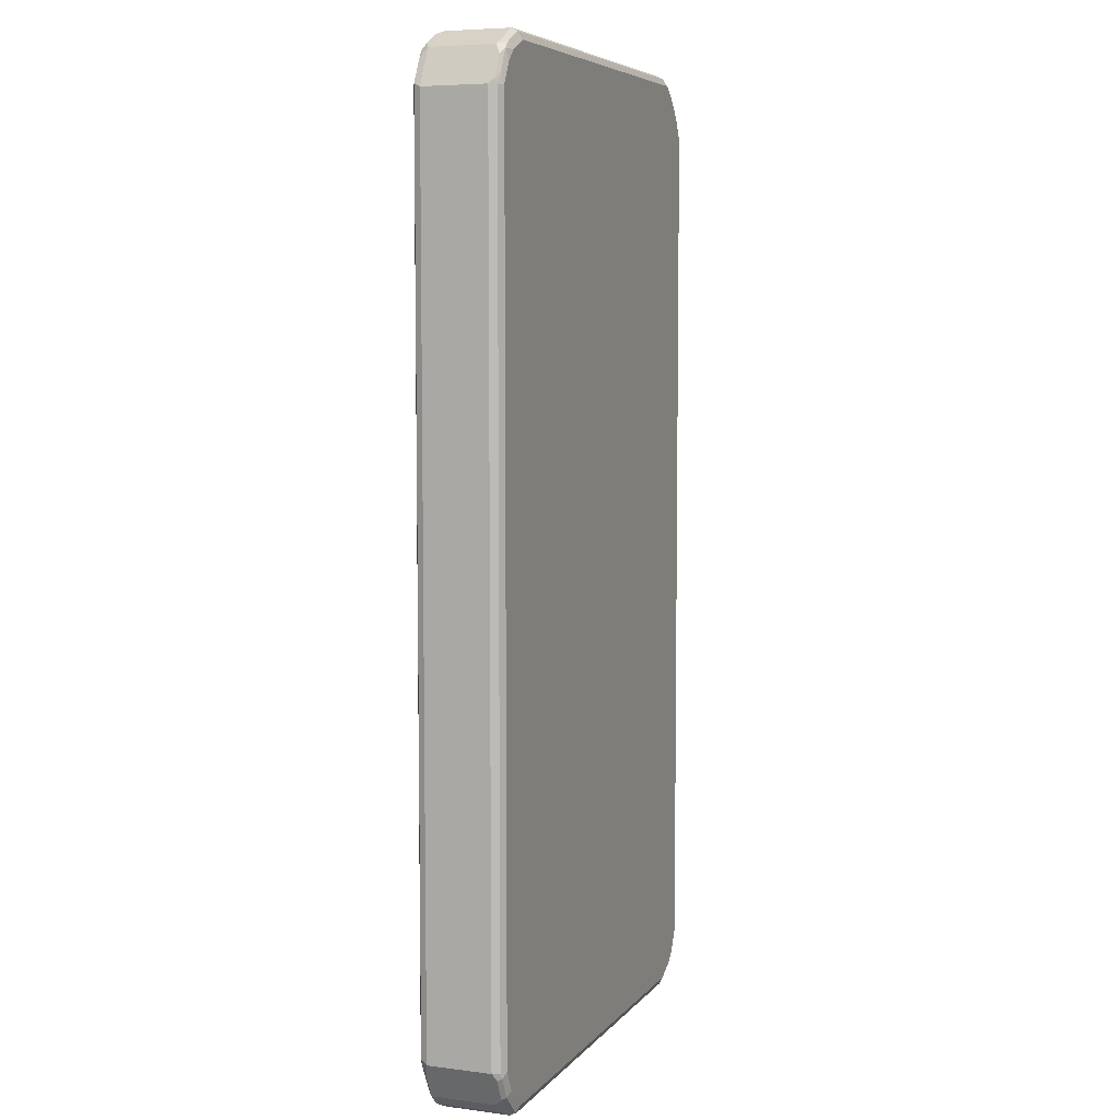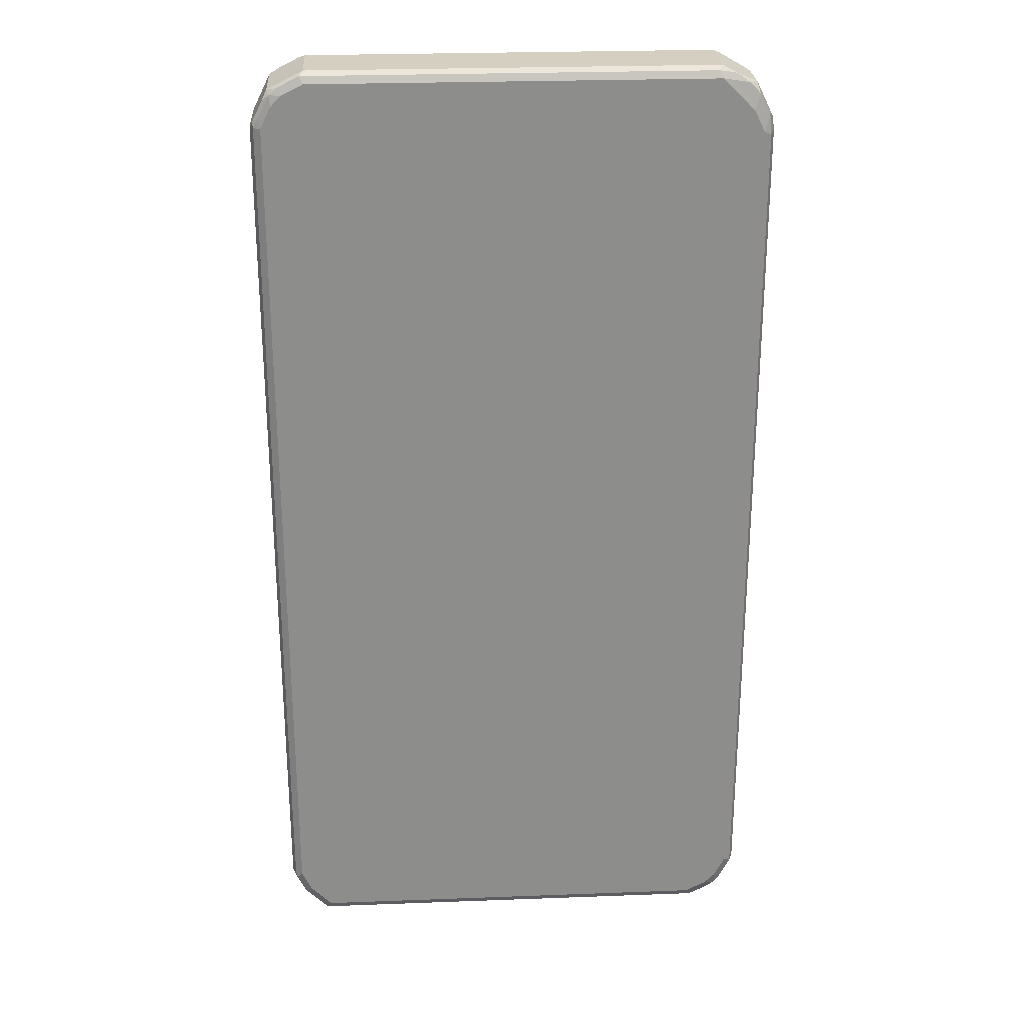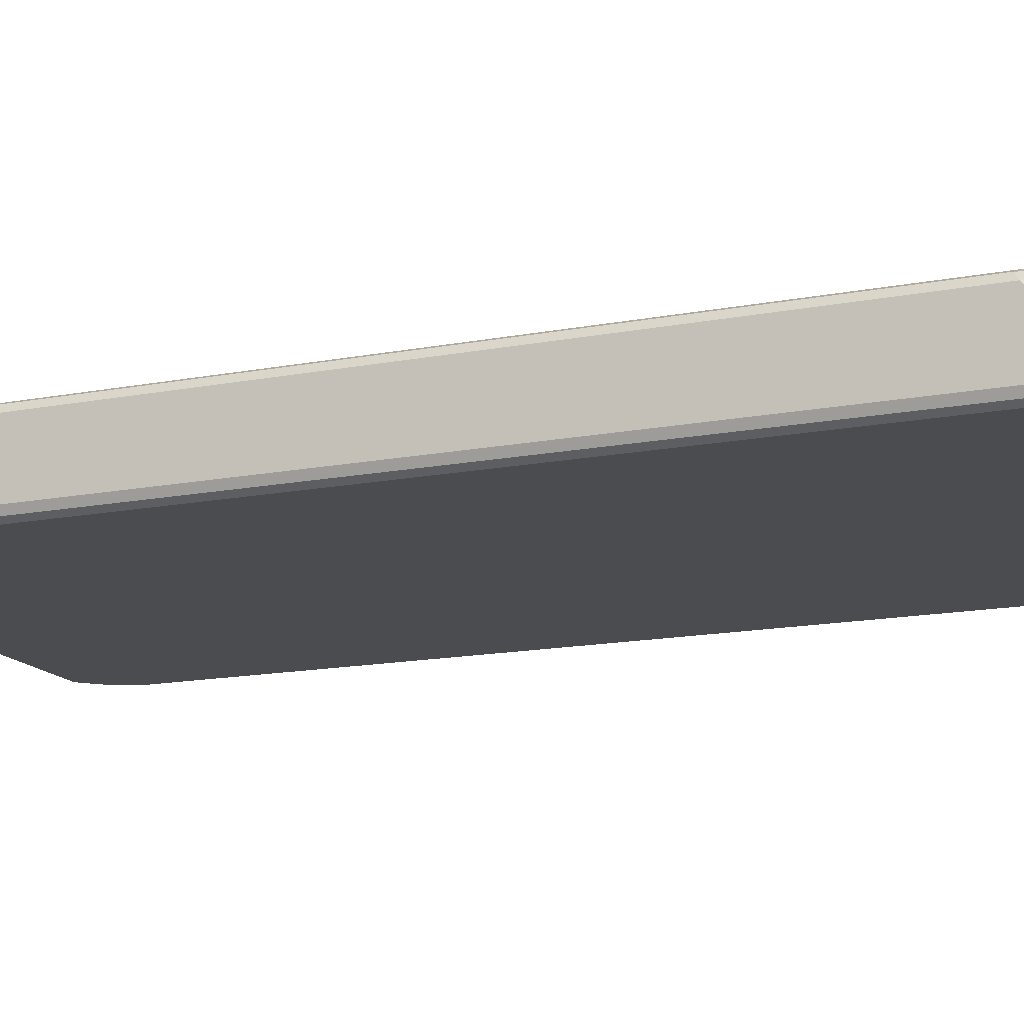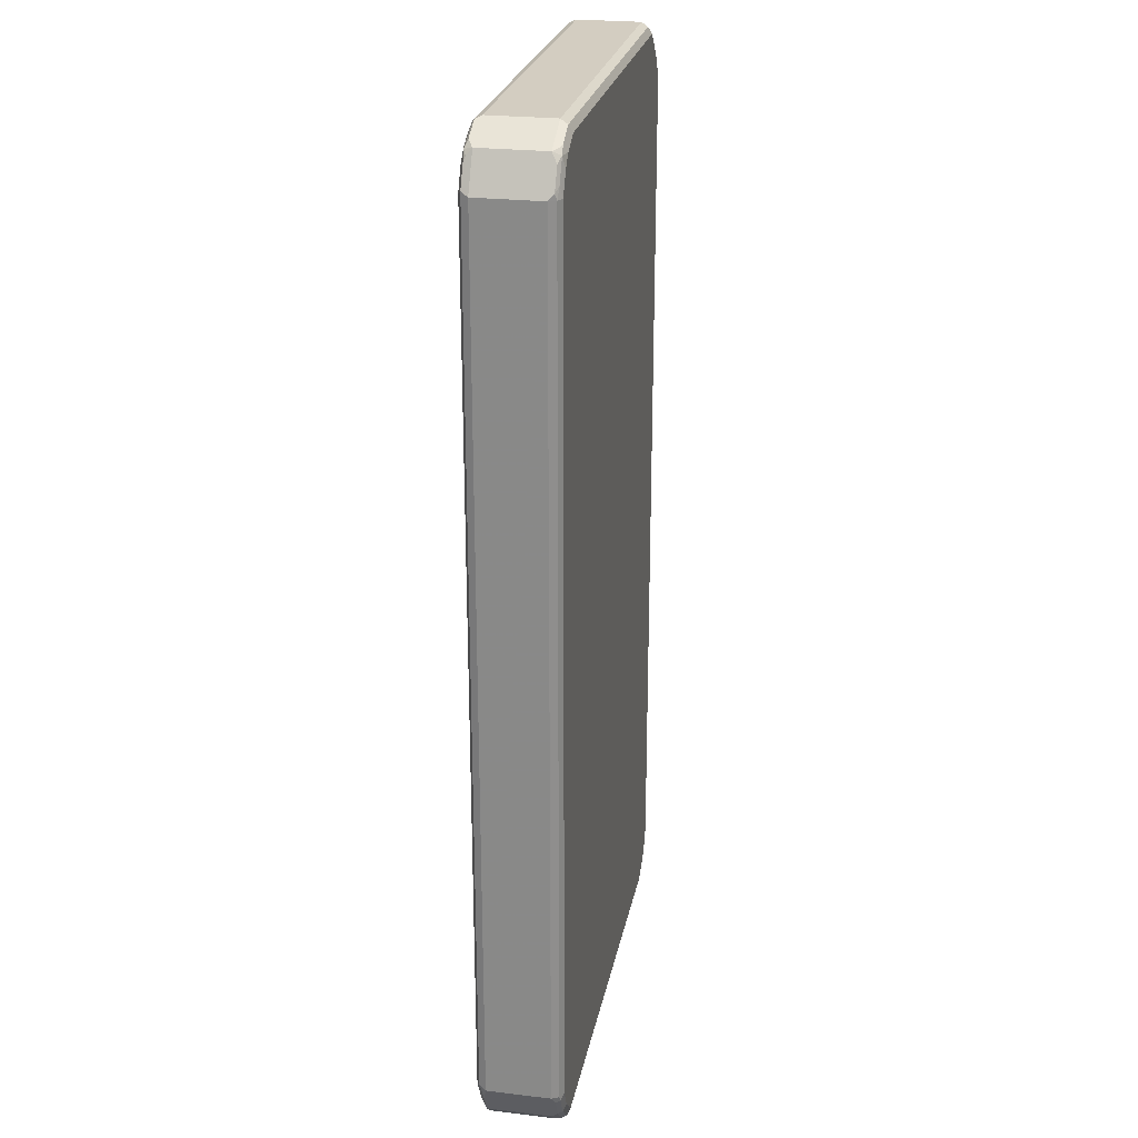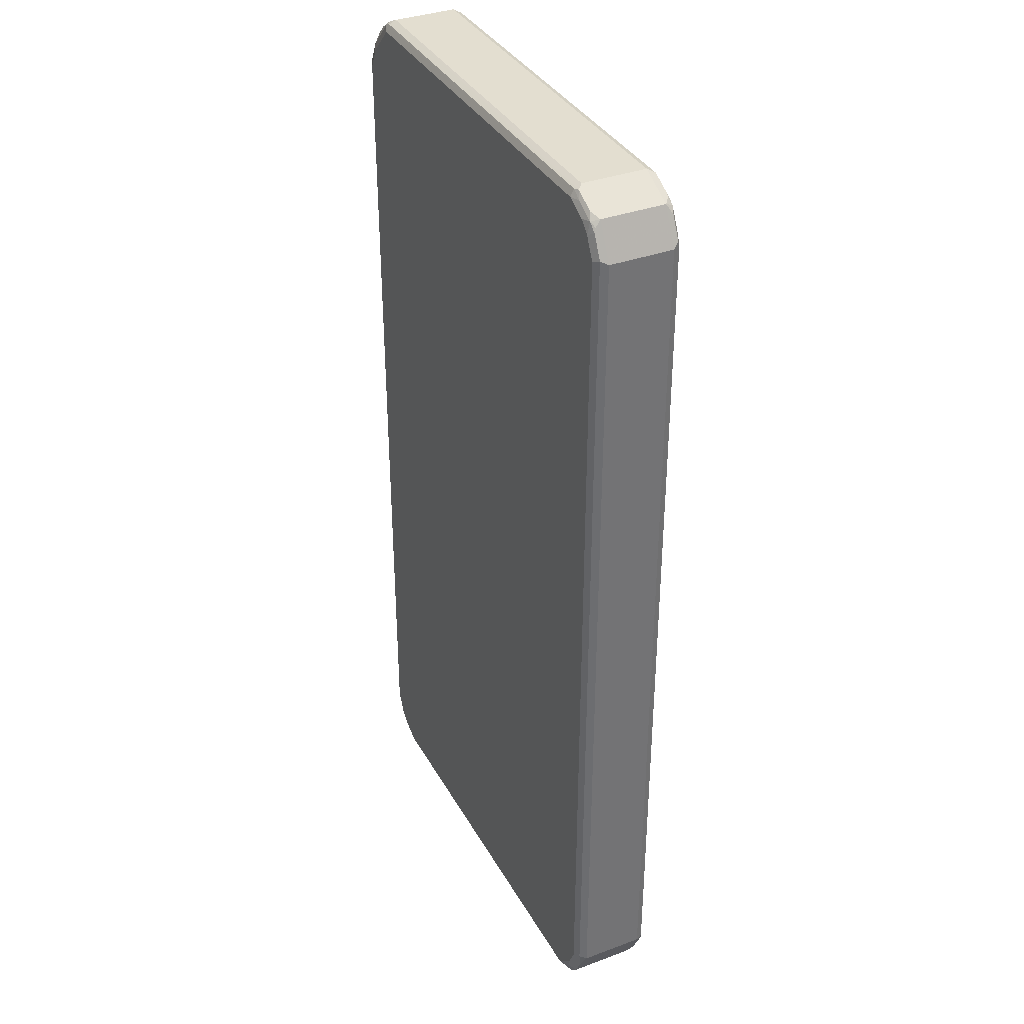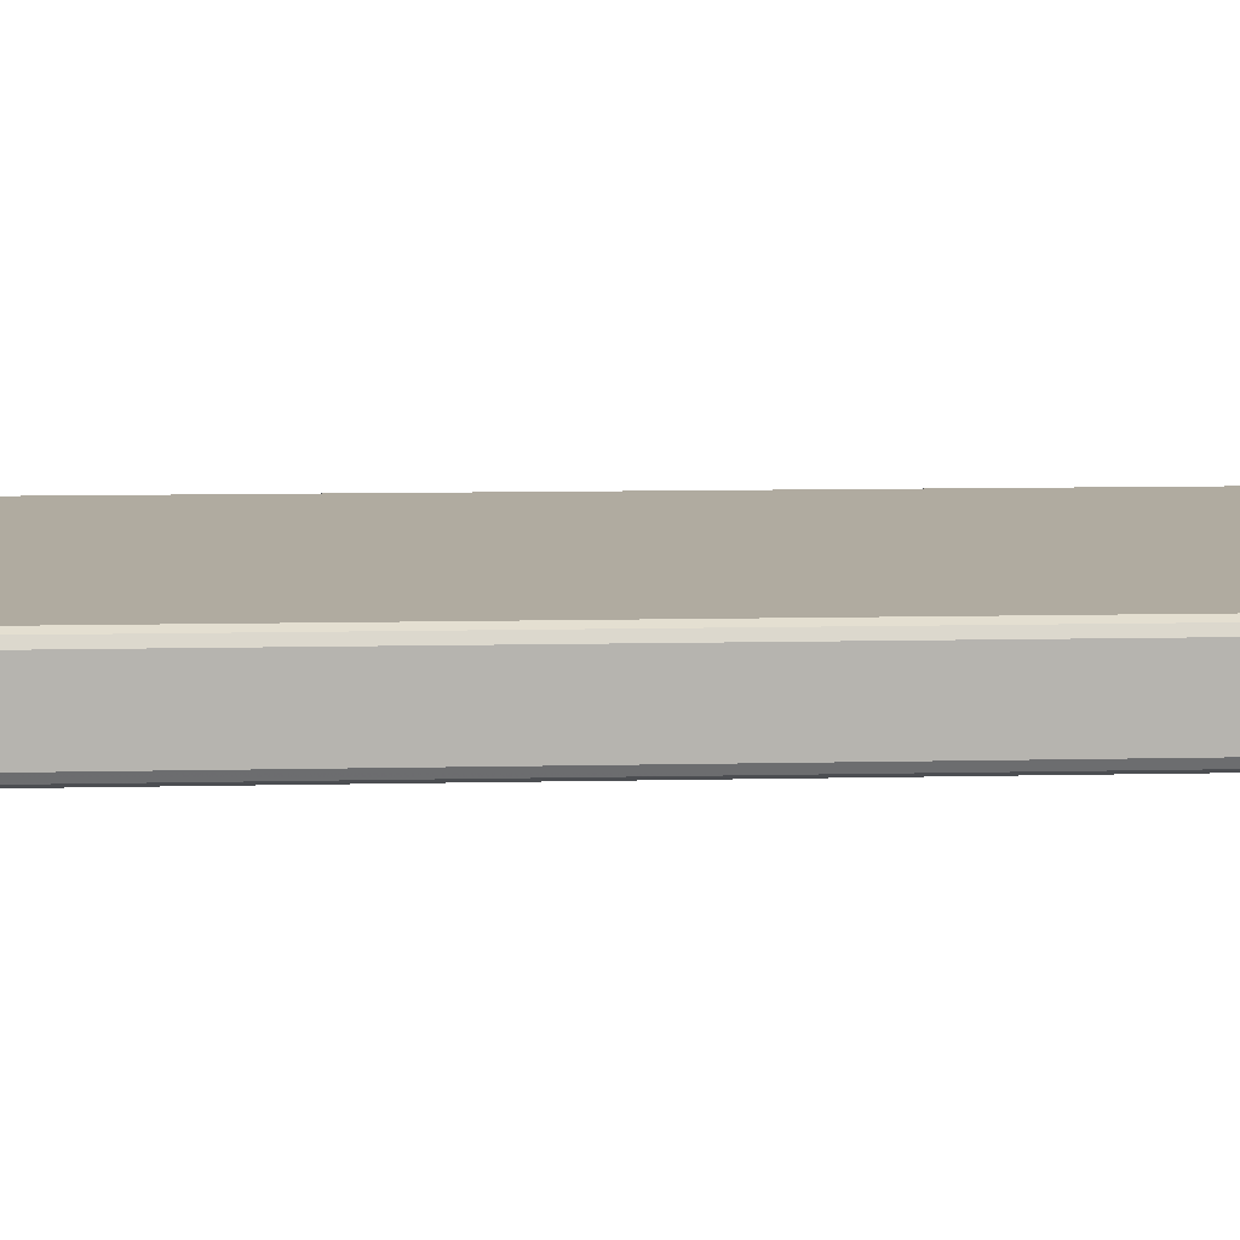
<metadata>
{"format":"obj","ext":"obj","renderer":"f3d","projection":"perspective","resolution":1024,"background":"white","views":[{"elev":6.3,"azim":-69.1,"up":"+Y"},{"elev":25.9,"azim":-3.4,"up":"+Y"},{"elev":-15.2,"azim":112.4,"up":"+Z"},{"elev":24.8,"azim":-79.1,"up":"+Y"},{"elev":35.9,"azim":-115.9,"up":"+Y"},{"elev":9.8,"azim":86.6,"up":"+Z"}]}
</metadata>
<code>
v -0.4716 -0.8054 -0.05894
v -0.465 -0.7989 -0.07204
v -0.4584 -0.8316 -0.06548
v -0.4716 -0.8054 0.05894
v -0.4716 0.8054 -0.05894
v -0.4519 -0.8054 -0.07859
v -0.465 0.812 -0.07204
v -0.4388 -0.8709 -0.06548
v -0.465 -0.8185 0.06548
v -0.465 -0.8054 0.07204
v -0.4716 0.8054 0.05894
v -0.4388 0.8709 -0.05894
v -0.4617 0.8203 -0.06876
v -0.4322 -0.8447 -0.07859
v -0.4519 0.8054 -0.07859
v -0.4453 0.8513 -0.07204
v -0.4289 -0.8612 -0.07531
v -0.4093 -0.8808 -0.07531
v -0.4191 -0.8905 -0.06548
v -0.4388 -0.8709 0.05239
v -0.4617 -0.8153 0.07367
v -0.4453 -0.8578 0.06548
v -0.4519 -0.8054 0.07859
v -0.465 0.8054 0.07204
v -0.4666 0.8153 0.06876
v -0.4388 0.8709 0.05894
v -0.4223 0.8792 -0.06876
v -0.4322 0.8668 -0.07367
v -0.442 0.8596 -0.06876
v -0.3929 -0.884 -0.07859
v -0.4322 0.8447 -0.07859
v -0.4028 -0.8939 -0.06876
v -0.3929 -0.9038 -0.05894
v -0.4191 -0.8905 0.05239
v -0.442 -0.8546 0.07367
v -0.406 -0.8971 0.06548
v -0.4028 -0.8939 0.07367
v -0.4322 -0.8447 0.07859
v -0.4519 0.8054 0.07859
v -0.4543 0.8251 0.07367
v -0.4469 0.8546 0.06876
v -0.4346 0.8644 0.07367
v -0.4273 0.8743 0.06876
v -0.3732 0.9038 0.05894
v -0.3732 0.9038 -0.05894
v -0.3831 0.8989 -0.06876
v -0.4126 0.8644 -0.07859
v -0.3929 0.8865 -0.07367
v 0.3732 -0.884 -0.07859
v -0.3863 -0.8971 -0.07204
v 0.3732 -0.9038 -0.05894
v -0.3929 -0.9038 0.05894
v 0.3732 -0.8971 0.07204
v 0.3732 -0.884 0.07859
v -0.3929 -0.884 0.07859
v -0.3929 -0.8971 0.07204
v -0.4322 0.8447 0.07859
v -0.4126 0.8644 0.07859
v -0.4191 0.8774 0.07204
v -0.388 0.8939 0.06876
v 0.3732 0.9038 0.05894
v -0.3798 0.8971 0.07204
v 0.3732 0.9038 -0.05894
v 0.3732 0.8971 -0.07204
v -0.3732 0.8971 -0.07204
v -0.3732 0.884 -0.07859
v 0.3798 -0.8971 -0.07204
v 0.4126 -0.8644 -0.07859
v 0.3954 -0.8989 -0.05894
v 0.3929 -0.9038 -0.0393
v 0.3732 -0.9038 0.05894
v 0.3831 -0.8989 0.06876
v 0.3929 -0.8865 0.07367
v 0.4126 -0.8644 0.07859
v -0.3732 0.884 0.07859
v 0.3667 0.8971 0.07204
v 0.3831 0.8939 0.06876
v 0.3995 0.8905 0.06548
v 0.4388 0.8709 0.04584
v 0.3863 0.8971 -0.06548
v 0.3831 0.8939 -0.07367
v 0.4388 0.8709 -0.03274
v 0.4257 0.8774 -0.04584
v 0.3732 0.884 -0.07859
v 0.4191 -0.8774 -0.07204
v 0.3978 -0.8939 -0.06876
v 0.4346 -0.8644 -0.07367
v 0.4322 -0.8447 -0.07859
v 0.4191 -0.8905 -0.0393
v 0.4028 -0.8989 0.04911
v 0.3929 -0.9038 0.0393
v 0.4126 -0.8914 0.05894
v 0.4223 -0.8792 0.06876
v 0.4322 -0.8668 0.07367
v 0.4322 -0.8447 0.07859
v 0.3732 0.884 0.07859
v 0.3897 0.8808 0.07531
v 0.4223 0.8743 0.06876
v 0.442 0.8546 0.06876
v 0.4584 0.8316 0.04584
v 0.4223 0.8743 -0.06385
v 0.4028 0.8743 -0.07367
v 0.4453 0.8578 -0.04584
v 0.442 0.8546 -0.06385
v 0.4322 0.8251 -0.07859
v 0.4273 -0.8743 -0.06876
v 0.4388 -0.8709 -0.05894
v 0.4543 -0.8251 -0.07367
v 0.4469 -0.8546 -0.06876
v 0.4519 -0.8054 -0.07859
v 0.4191 -0.8905 0.0393
v 0.4388 -0.8709 0.05894
v 0.442 -0.8596 0.06876
v 0.4453 -0.8513 0.07204
v 0.4519 -0.8054 0.07859
v 0.4322 0.8251 0.07859
v 0.4093 0.8612 0.07531
v 0.4617 0.8153 0.06876
v 0.4716 0.8054 0.0393
v 0.442 0.835 -0.07367
v 0.465 0.8185 -0.04584
v 0.4617 0.8153 -0.06385
v 0.4519 0.7858 -0.07859
v 0.4716 -0.8054 -0.05894
v 0.465 -0.8054 -0.07204
v 0.4666 -0.8153 -0.06876
v 0.4716 -0.8054 0.05894
v 0.4617 -0.8203 0.06876
v 0.465 -0.812 0.07204
v 0.4519 0.7858 0.07859
v 0.465 0.7792 0.07204
v 0.4716 0.7858 0.05894
v 0.4716 0.8054 -0.0393
v 0.4617 0.7957 -0.07367
v 0.4666 0.8054 -0.06139
v 0.465 0.7858 -0.07204
v 0.4716 0.7858 -0.05894
f 1 2 3
f 72 90 92
f 72 92 93
f 72 93 94
f 72 94 73
f 74 94 95
f 76 96 97
f 76 97 77
f 77 97 98
f 77 98 78
f 78 98 79
f 79 98 99
f 79 99 118
f 79 118 100
f 79 100 119
f 79 119 133
f 79 133 121
f 79 121 103
f 79 103 82
f 80 83 101
f 80 101 81
f 81 101 104
f 81 104 102
f 81 102 105
f 81 105 84
f 82 103 104
f 82 104 101
f 82 101 83
f 85 106 86
f 85 87 106
f 71 90 72
f 71 91 90
f 70 90 91
f 70 89 90
f 51 67 69
f 52 71 72
f 52 72 56
f 53 73 54
f 53 56 72
f 53 72 73
f 54 73 94
f 54 94 74
f 58 75 62
f 58 62 59
f 61 76 77
f 61 77 78
f 61 78 79
f 61 79 82
f 86 106 107
f 61 82 63
f 62 96 76
f 63 80 81
f 63 81 64
f 63 82 83
f 63 83 80
f 64 81 65
f 65 81 66
f 66 81 84
f 67 85 86
f 67 86 69
f 68 87 85
f 68 88 87
f 69 86 89
f 69 89 70
f 62 75 96
f 86 107 89
f 87 88 110
f 87 110 108
f 107 124 127
f 107 127 112
f 108 110 125
f 108 125 126
f 110 123 136
f 110 136 125
f 112 127 128
f 112 128 113
f 113 128 129
f 113 129 114
f 115 129 131
f 115 131 130
f 118 130 131
f 118 131 132
f 107 126 124
f 118 132 119
f 119 127 124
f 119 124 137
f 119 137 133
f 121 133 135
f 121 135 122
f 122 135 134
f 123 134 136
f 124 126 125
f 124 125 136
f 124 136 137
f 127 129 128
f 127 132 131
f 127 131 129
f 133 137 135
f 119 132 127
f 51 69 70
f 107 109 126
f 105 120 134
f 87 108 126
f 87 126 109
f 87 109 107
f 87 107 106
f 89 107 112
f 89 112 111
f 89 111 90
f 90 111 92
f 92 111 112
f 92 112 93
f 93 112 94
f 94 112 113
f 94 113 114
f 94 114 95
f 105 134 123
f 95 114 129
f 96 116 117
f 96 117 97
f 97 117 99
f 97 99 98
f 99 117 116
f 99 116 130
f 99 130 118
f 100 118 119
f 102 104 120
f 102 120 105
f 103 121 122
f 103 122 104
f 104 122 134
f 104 134 120
f 95 129 115
f 49 85 67
f 49 68 85
f 48 65 66
f 7 13 29
f 7 29 16
f 7 16 31
f 7 31 15
f 8 14 17
f 8 17 18
f 8 18 19
f 8 19 34
f 8 34 20
f 9 21 10
f 9 22 35
f 9 35 21
f 10 21 23
f 10 23 39
f 6 30 14
f 10 39 24
f 11 25 41
f 11 41 26
f 12 26 27
f 12 27 28
f 12 28 29
f 14 30 18
f 14 18 17
f 16 29 28
f 16 28 31
f 18 30 50
f 18 50 32
f 18 32 19
f 19 32 33
f 19 33 52
f 11 24 25
f 19 52 34
f 6 49 30
f 6 88 68
f 1 3 8
f 1 8 20
f 1 20 22
f 1 22 9
f 1 9 4
f 1 4 11
f 1 11 5
f 1 5 7
f 1 7 2
f 2 6 14
f 2 14 8
f 2 8 3
f 2 7 15
f 2 15 6
f 6 68 49
f 4 9 10
f 4 24 11
f 5 11 26
f 5 26 12
f 5 12 29
f 5 29 13
f 5 13 7
f 6 15 31
f 6 31 47
f 6 47 66
f 6 66 84
f 6 84 105
f 6 105 123
f 6 123 110
f 6 110 88
f 4 10 24
f 134 135 136
f 20 34 36
f 21 35 38
f 33 67 51
f 33 51 70
f 33 70 91
f 33 91 71
f 33 71 52
f 34 52 36
f 35 37 38
f 36 52 37
f 37 53 54
f 37 54 55
f 37 55 38
f 37 52 56
f 37 56 53
f 39 57 42
f 33 50 67
f 39 42 40
f 42 58 59
f 42 59 43
f 43 59 62
f 43 62 60
f 43 60 44
f 44 61 63
f 44 63 45
f 44 60 62
f 44 62 76
f 44 76 61
f 45 63 46
f 46 63 64
f 46 64 65
f 46 65 48
f 42 57 58
f 20 36 22
f 32 50 33
f 30 49 67
f 21 38 23
f 22 36 37
f 22 37 35
f 23 38 55
f 23 55 54
f 23 54 74
f 23 74 95
f 23 95 115
f 23 115 130
f 23 130 116
f 23 116 96
f 23 96 75
f 23 75 58
f 23 58 57
f 30 67 50
f 23 57 39
f 24 40 25
f 25 40 42
f 25 42 41
f 26 41 42
f 26 42 43
f 26 43 44
f 26 44 27
f 27 44 45
f 27 45 46
f 27 46 28
f 28 47 31
f 28 46 48
f 28 48 66
f 28 66 47
f 24 39 40
f 135 137 136

</code>
